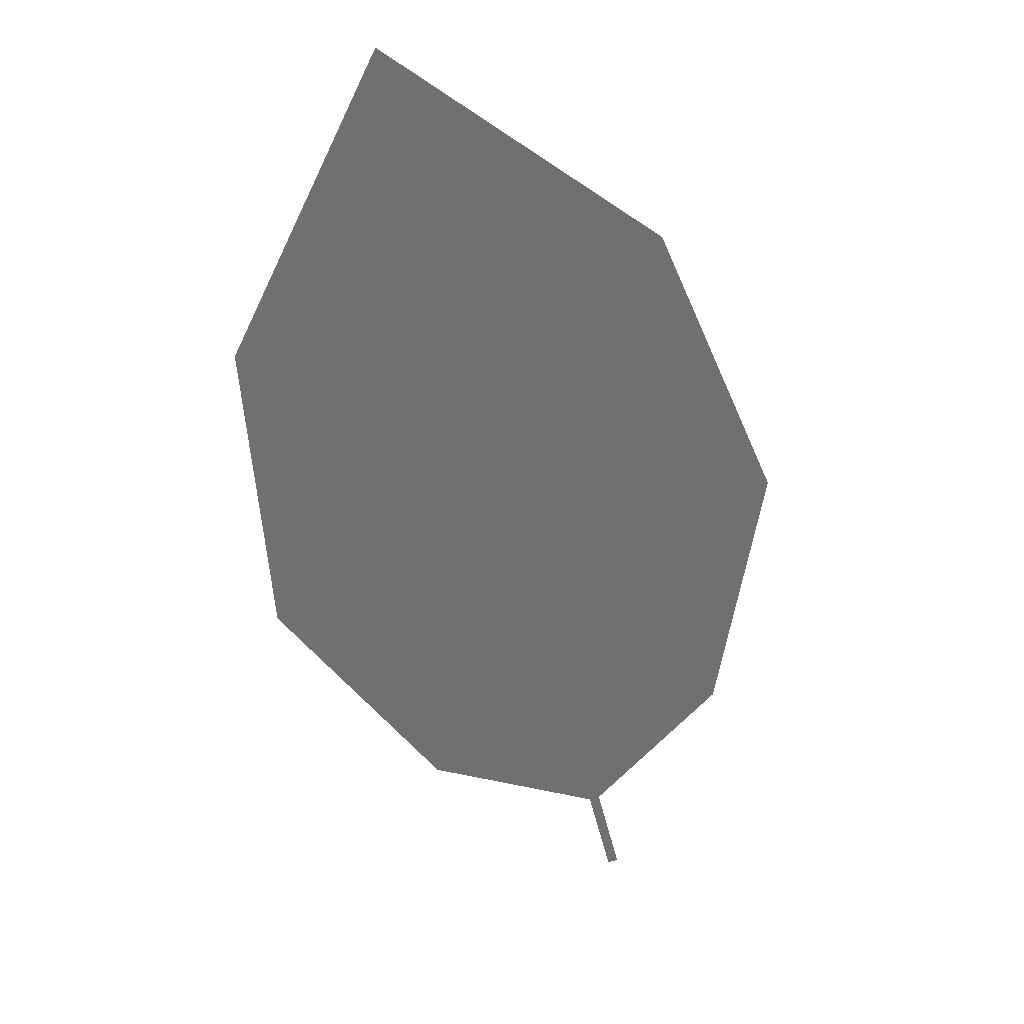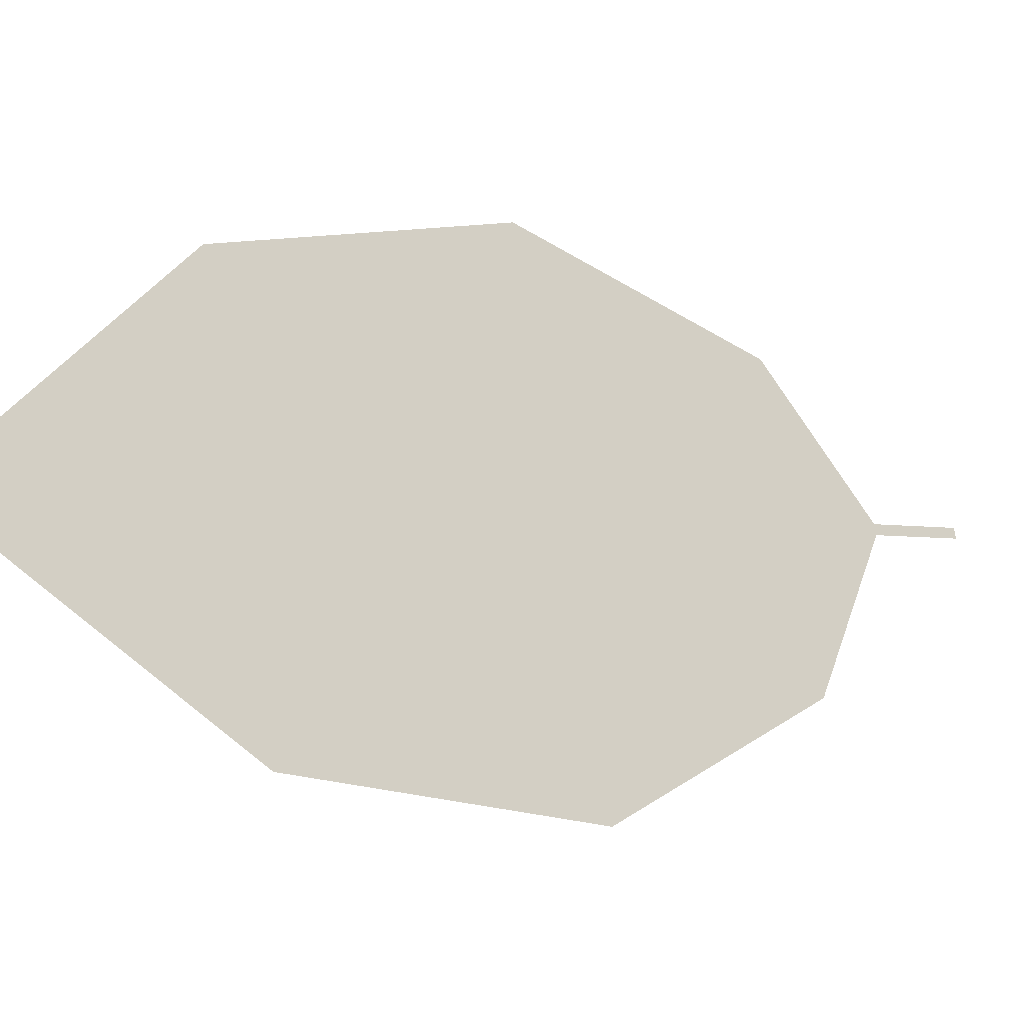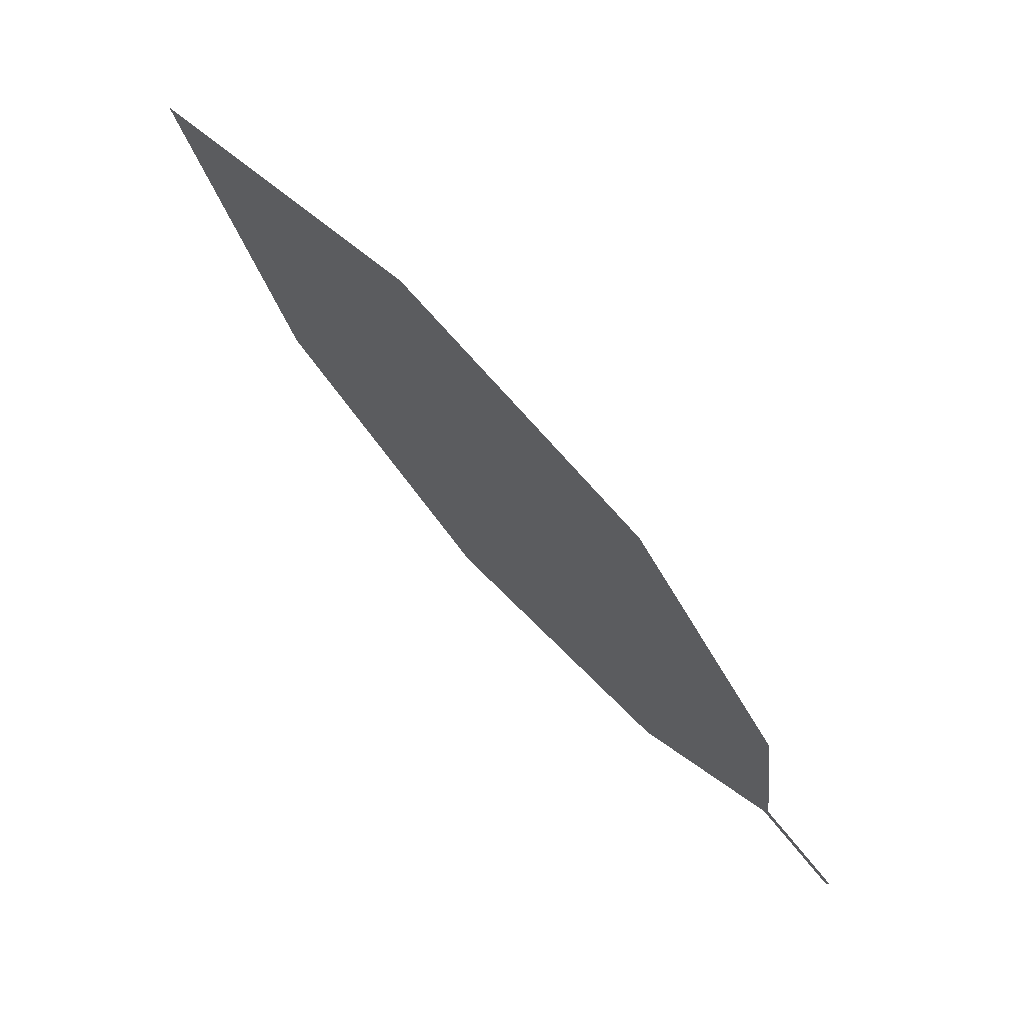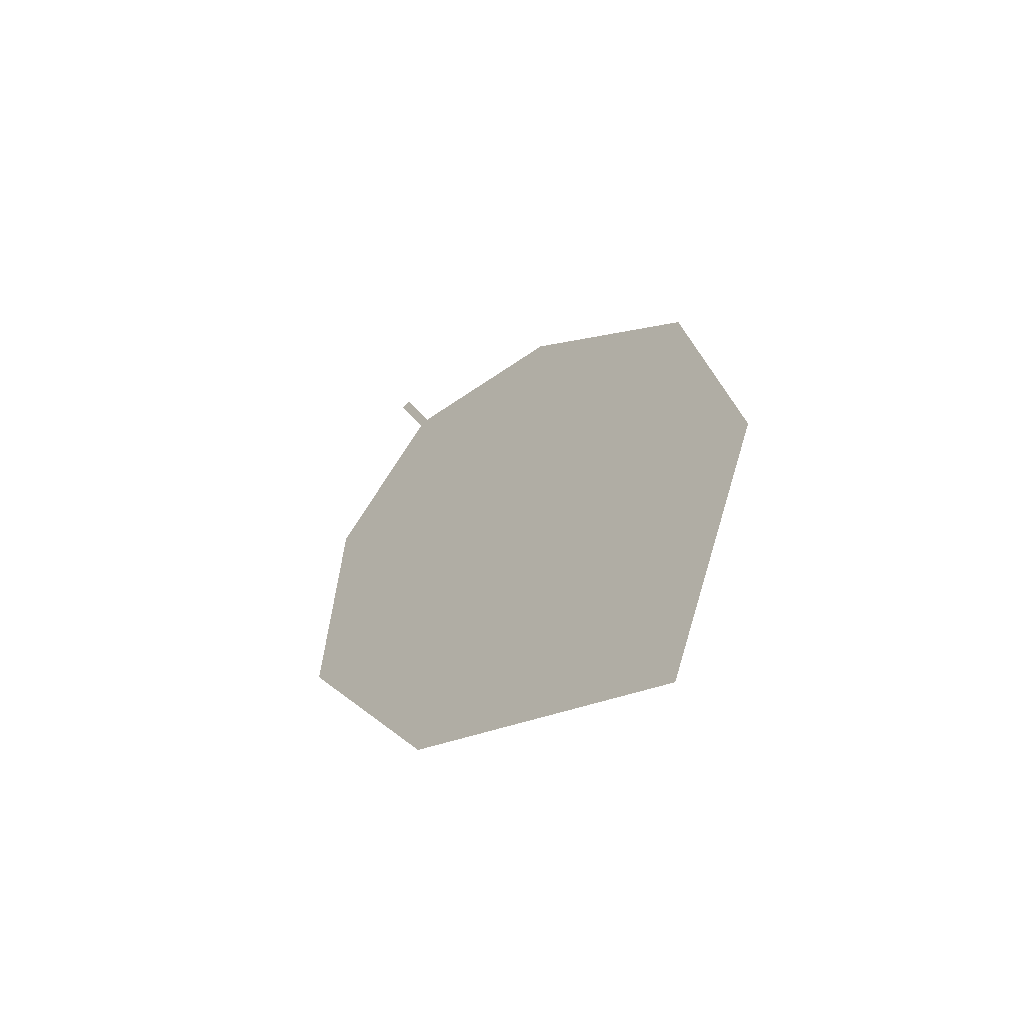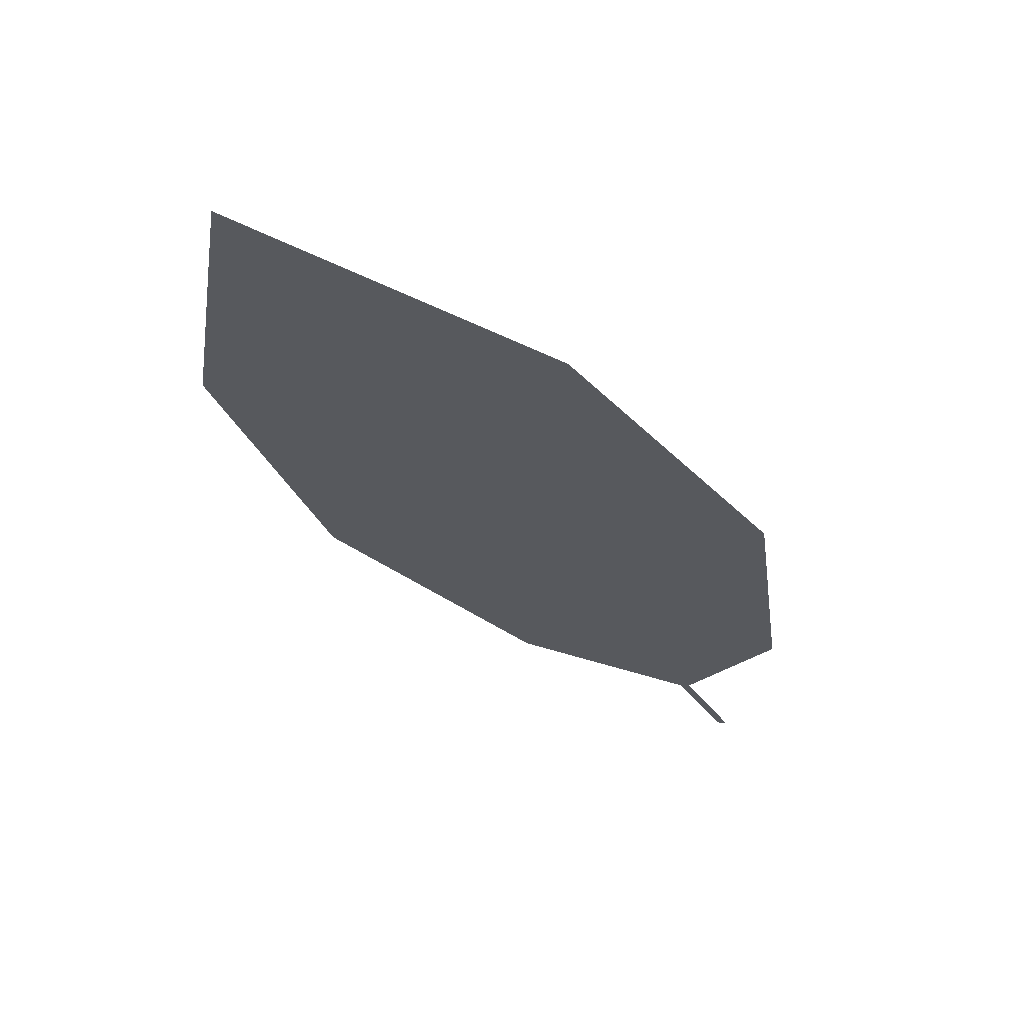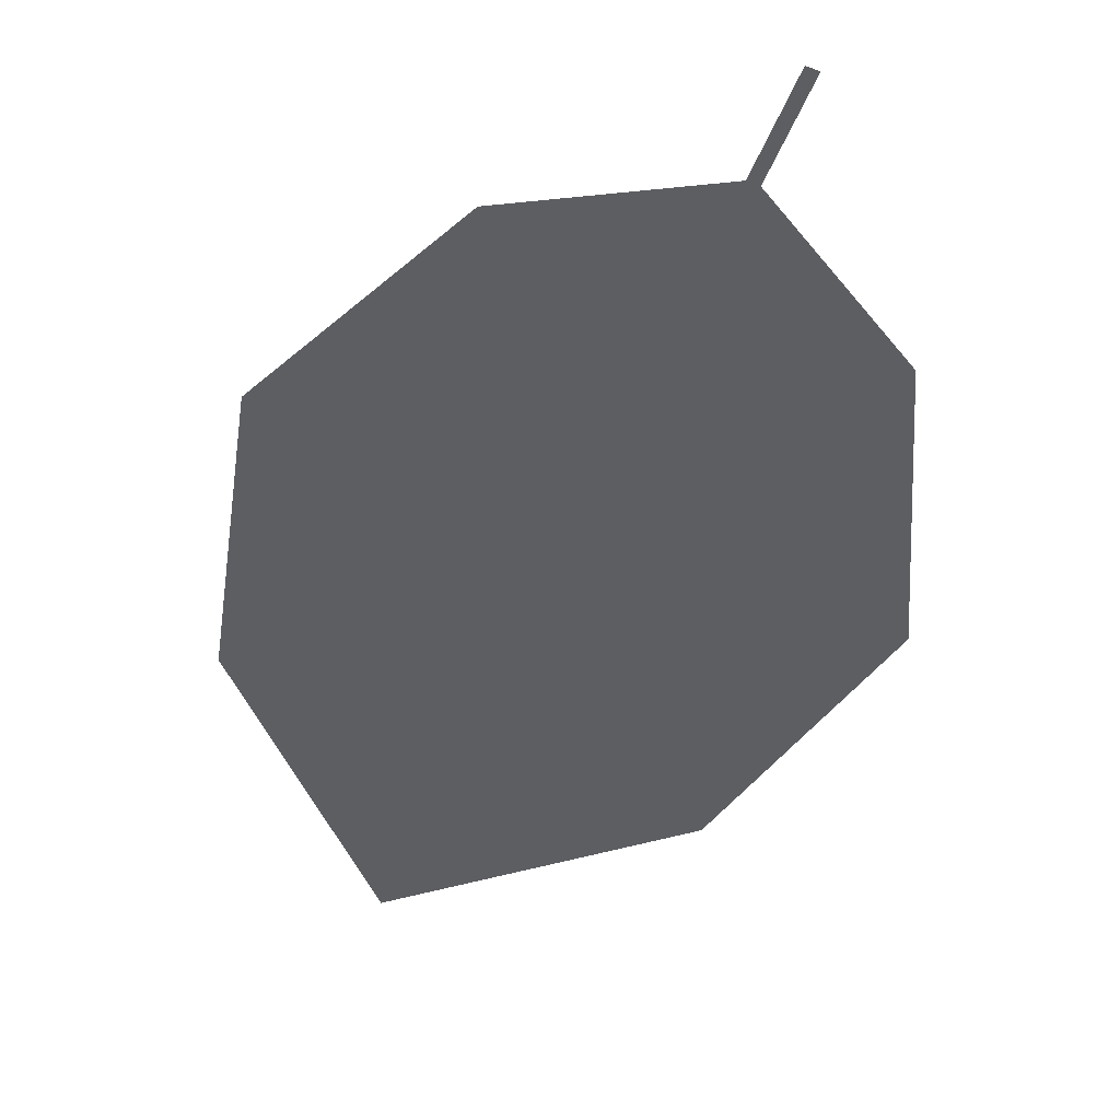
<metadata>
{"format":"obj","ext":"obj","renderer":"f3d","projection":"perspective","resolution":1024,"background":"white","views":[{"elev":-0.2,"azim":179.7,"up":"+Z"},{"elev":73.7,"azim":96.7,"up":"+Y"},{"elev":13.0,"azim":-110.6,"up":"+Z"},{"elev":68.0,"azim":136.1,"up":"+Z"},{"elev":28.2,"azim":-152.2,"up":"+Z"},{"elev":-75.7,"azim":174.7,"up":"+Y"}]}
</metadata>
<code>
o Leaves.148_leaves.148
v -0.2104 -0.02358 2.466
v -0.207 -0.01465 2.478
v -0.2089 -0.02362 2.466
v -0.2104 -0.02358 2.466
v -0.207 -0.01465 2.478
v -0.2089 -0.02362 2.466
v -0.2055 -0.01469 2.478
v -0.1811 -0.006289 2.483
v -0.1551 0.04263 2.545
v -0.2055 -0.01469 2.478
v -0.1811 -0.006289 2.483
v -0.1551 0.04263 2.545
v -0.1581 0.01566 2.508
v -0.2129 0.04408 2.561
v -0.1754 0.06567 2.582
v -0.1754 0.06567 2.582
v -0.2129 0.04408 2.561
v -0.2304 0.01748 2.528
v -0.2245 -0.005201 2.495
v -0.2304 0.01748 2.528
v -0.2245 -0.005201 2.495
v -0.1581 0.01566 2.508
f 1 2 5 4
f 1 3 10 2
f 3 1 4 6
f 4 5 7 6
f 10 3 6 7
f 11 10 7 8
f 9 22 8 7
f 17 9 7 5
f 12 10 11 13
f 14 2 10 12
f 12 13 22 9
f 14 12 15
f 15 12 9 16
f 14 15 16 17
f 17 16 9
f 5 19 18 17
f 20 14 17 18
f 21 20 18 19
f 2 14 20 21
f 2 21 19 5
f 13 11 8 22

</code>
